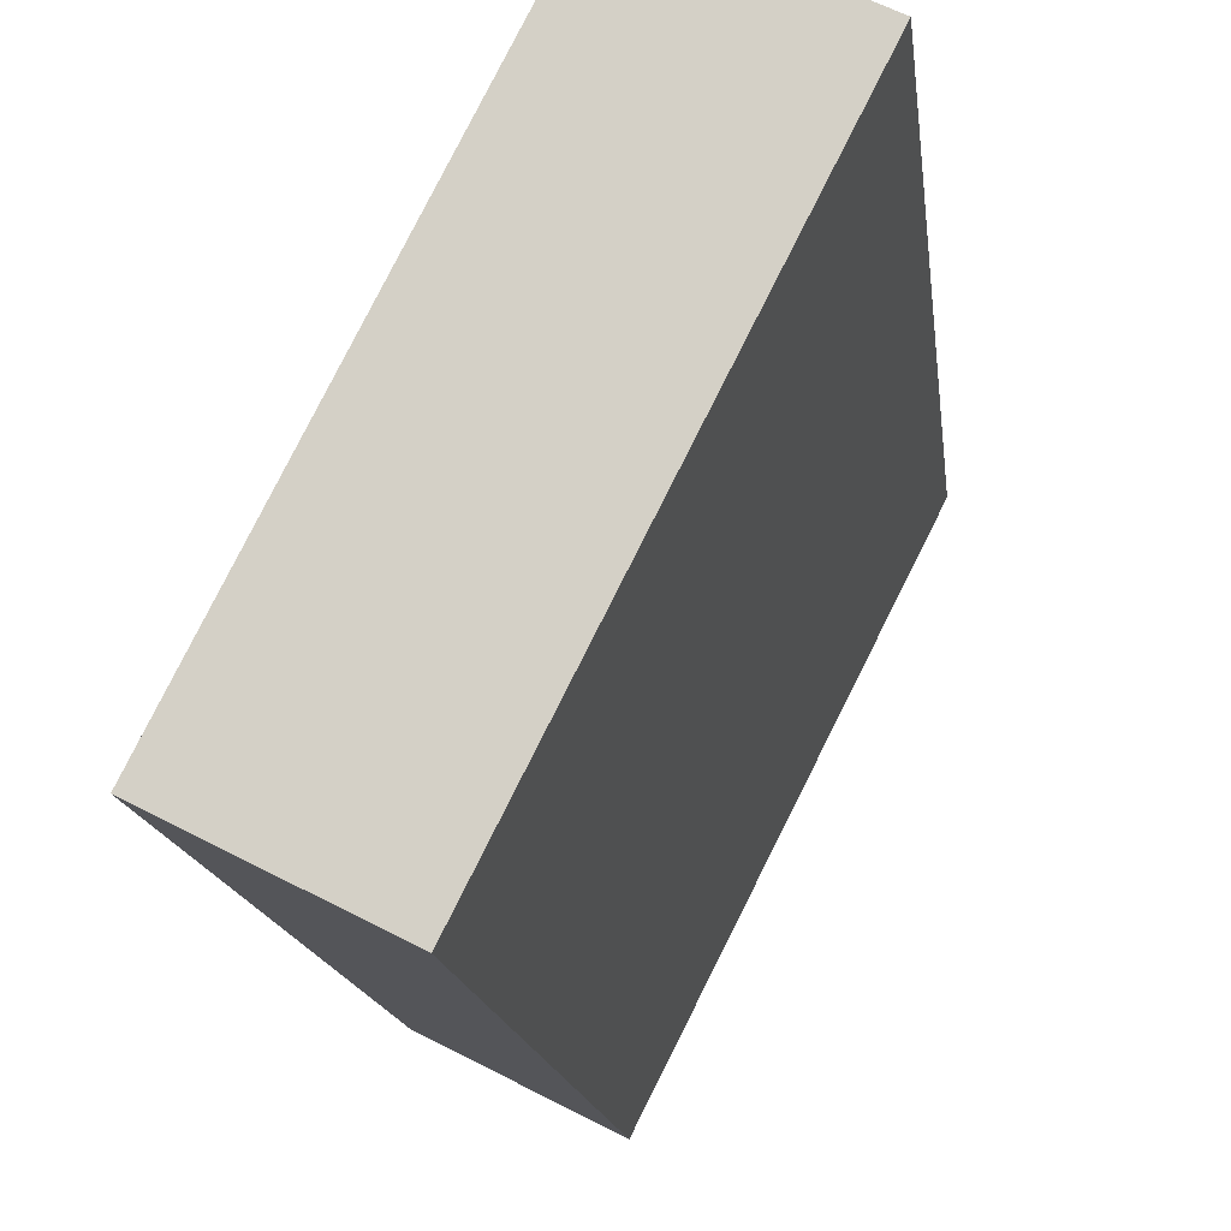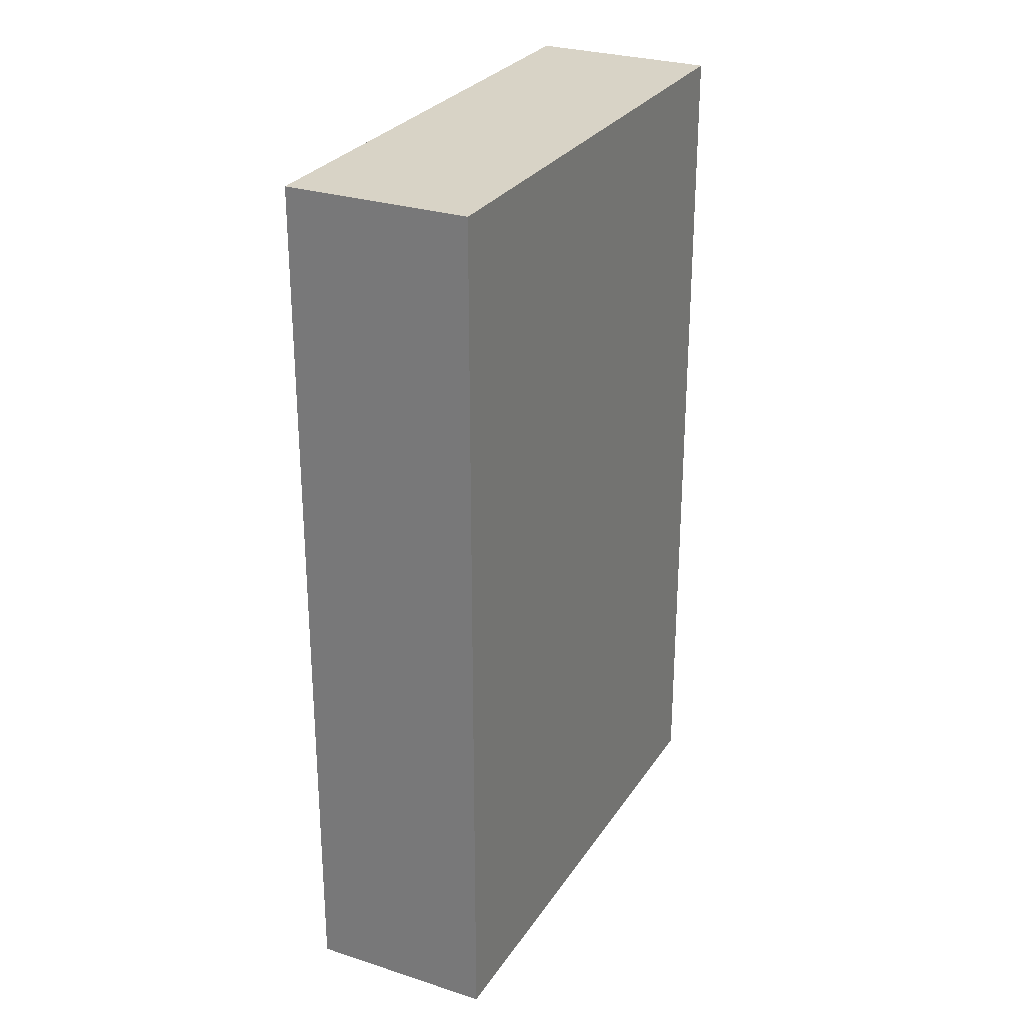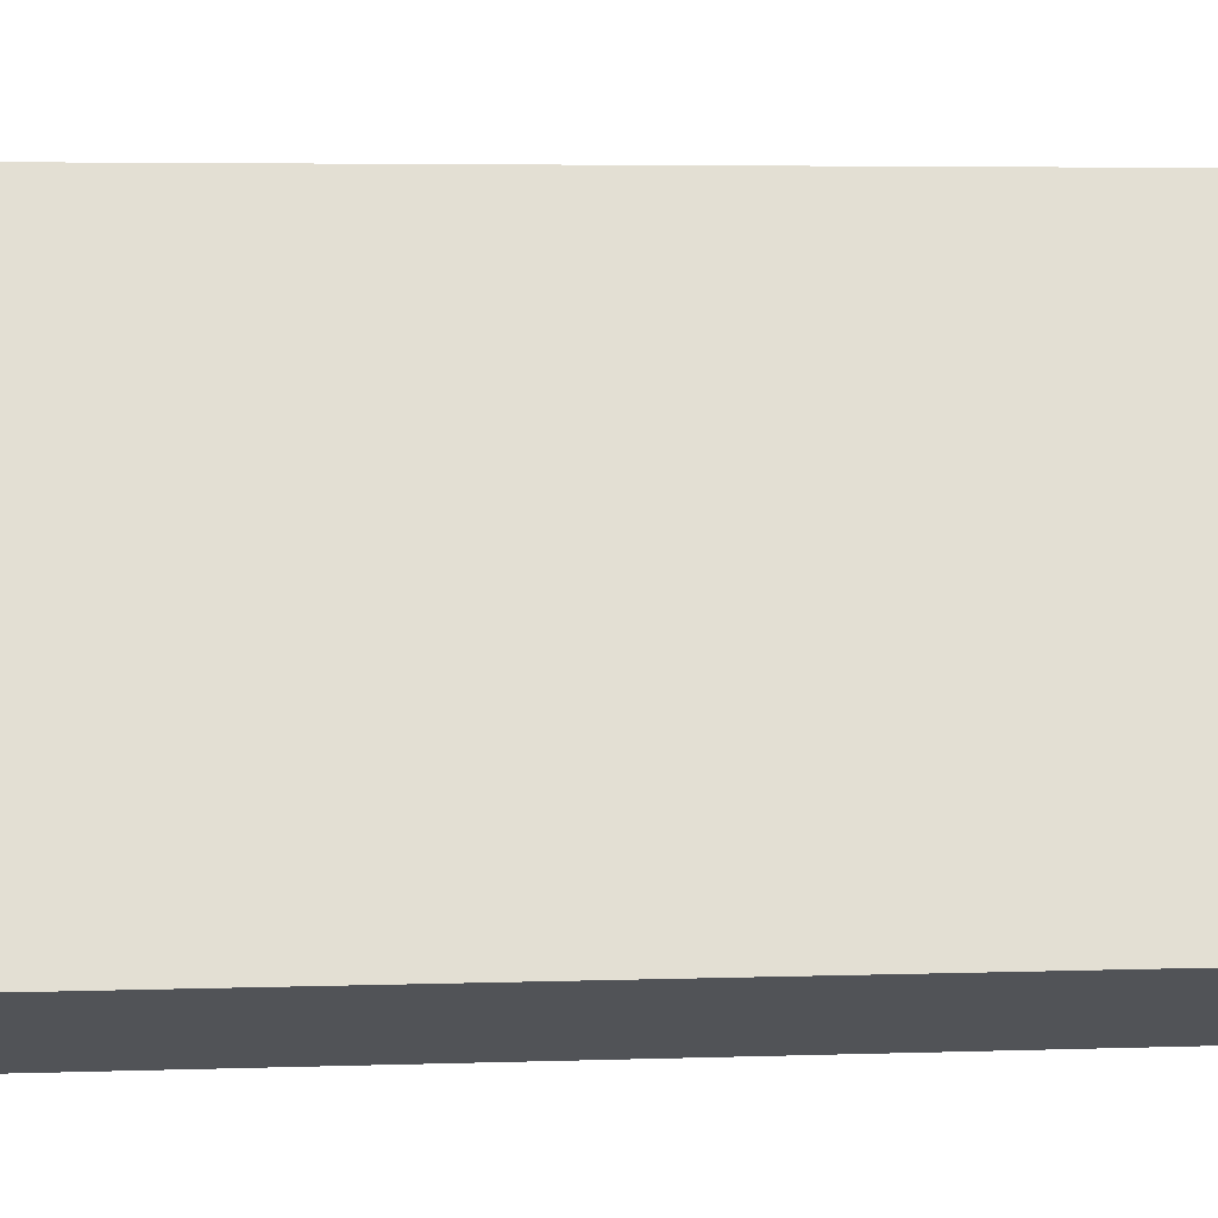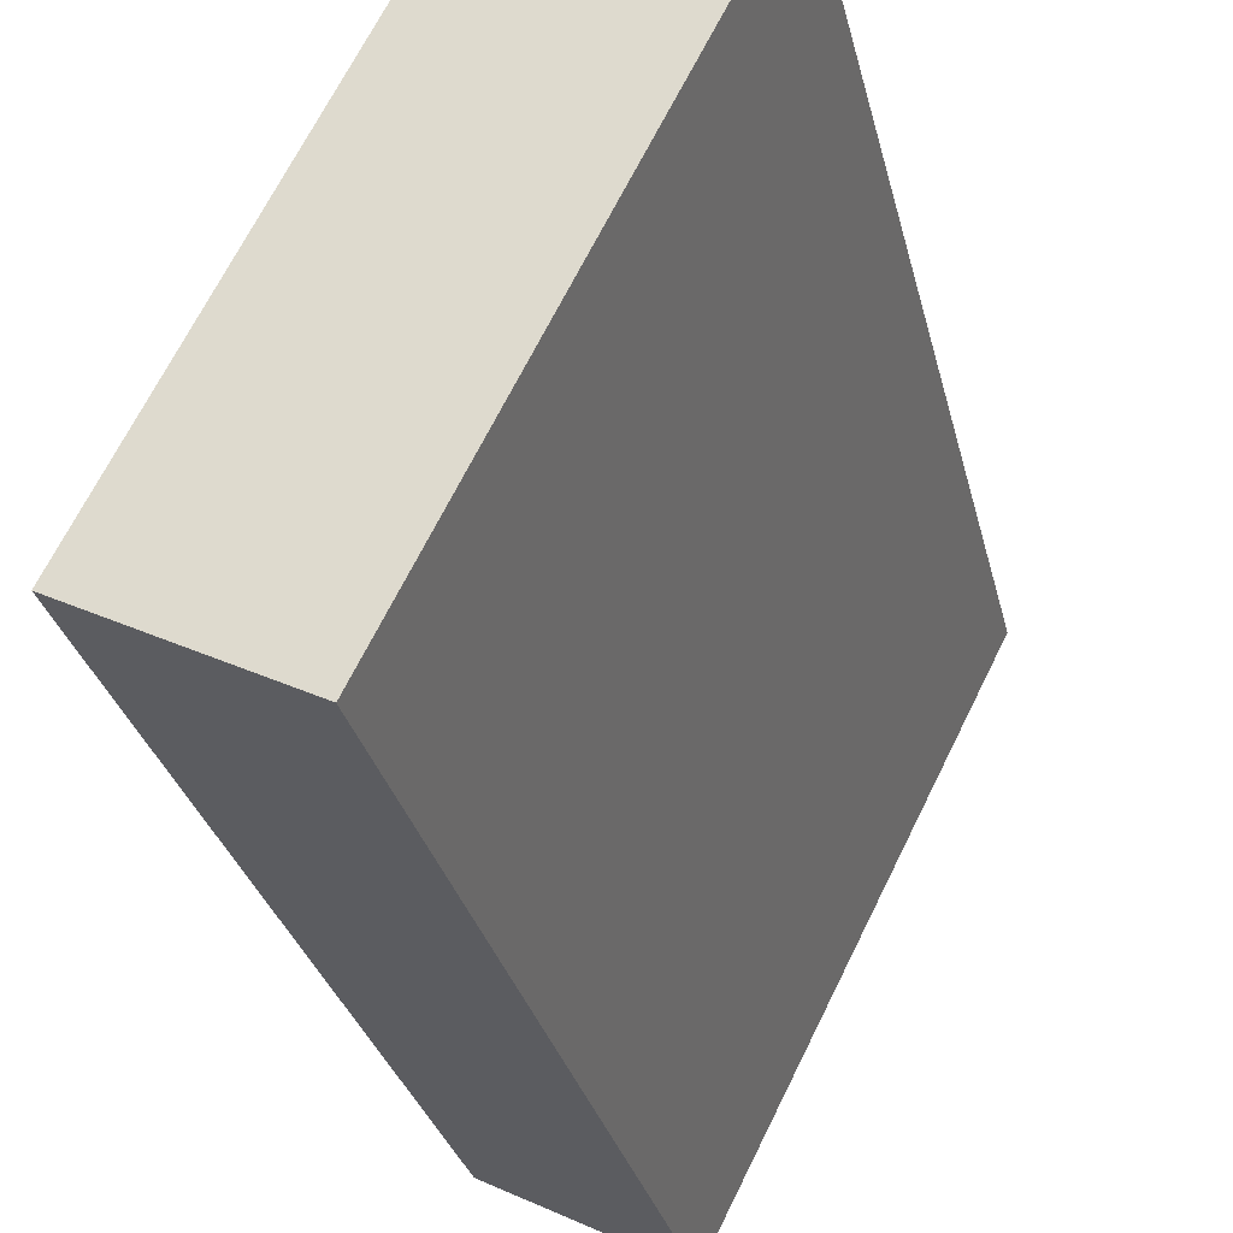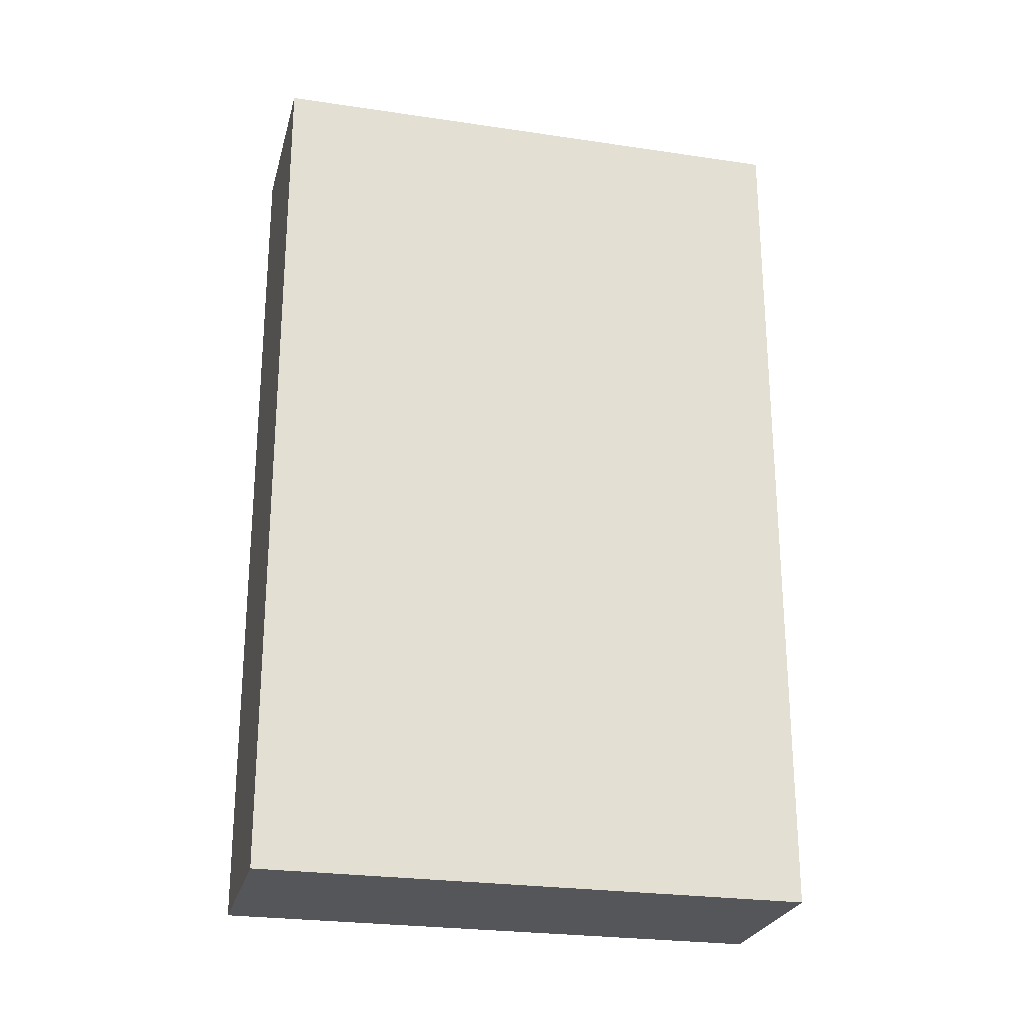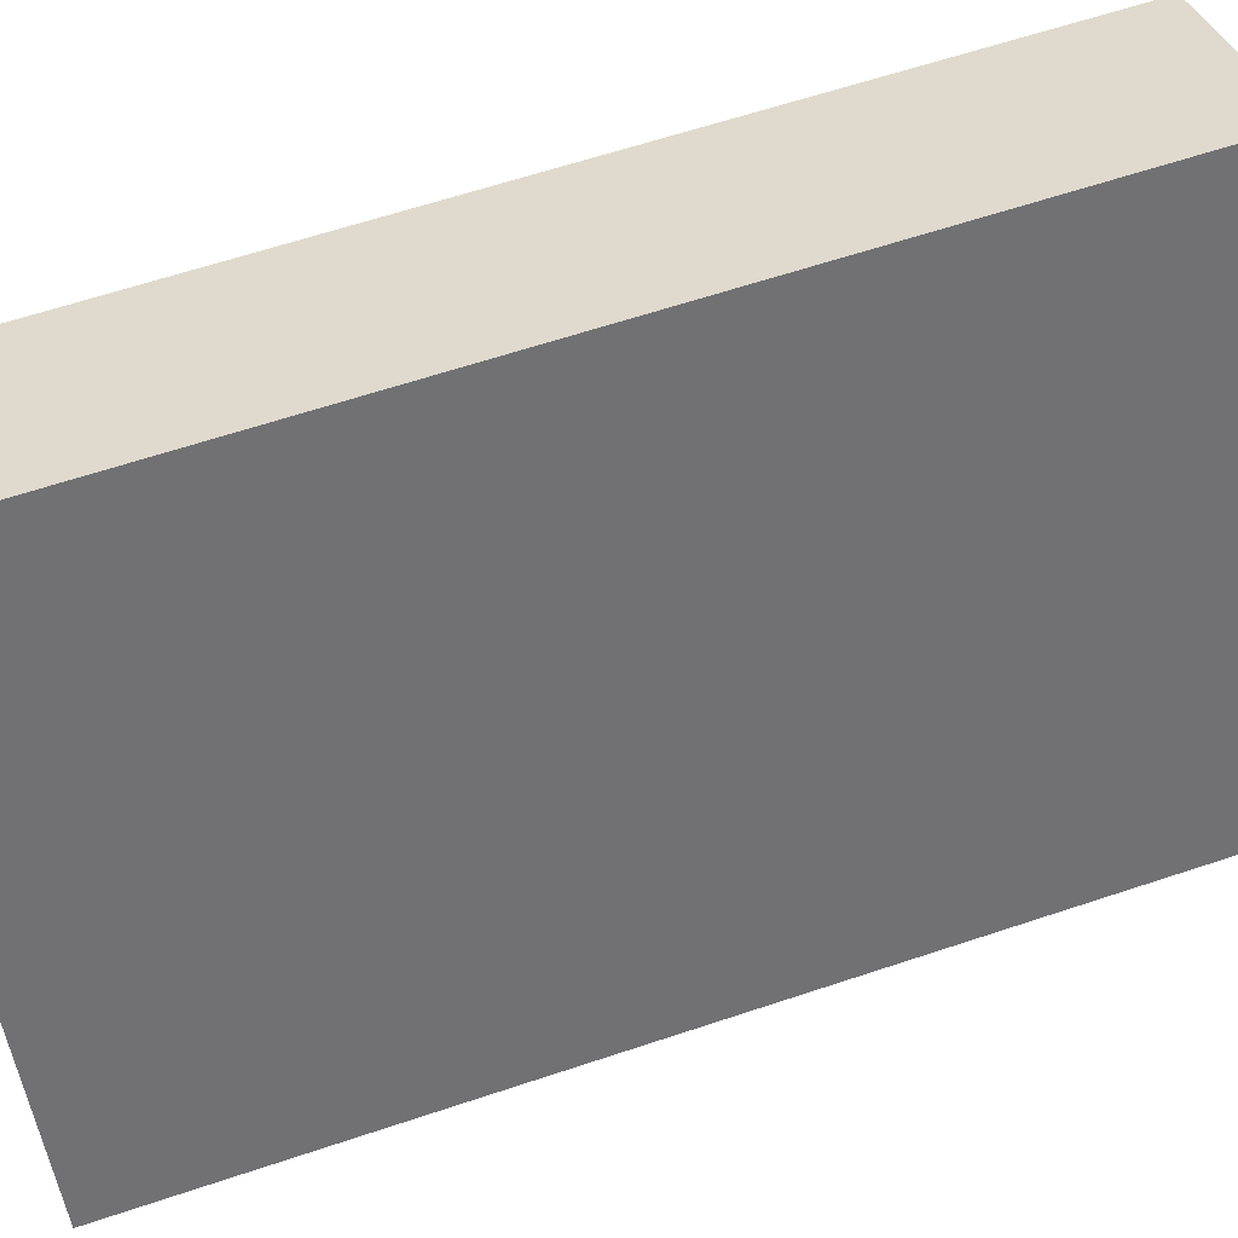
<metadata>
{"format":"obj","ext":"obj","renderer":"f3d","projection":"perspective","resolution":1024,"background":"white","views":[{"elev":-14.7,"azim":-173.4,"up":"+Z"},{"elev":27.8,"azim":-0.4,"up":"+Y"},{"elev":4.9,"azim":84.0,"up":"+Z"},{"elev":-29.5,"azim":-167.2,"up":"+Z"},{"elev":-25.2,"azim":49.6,"up":"+Y"},{"elev":62.9,"azim":71.3,"up":"+Z"}]}
</metadata>
<code>
v  5.491 29.08 2.756
v  8.166 29.08 -16.16
v  0 29.08 1.781e-15
v  13.64 29.08 -13.37
v  13.64 8.184e-16 -13.37
v  8.166 9.895e-16 -16.16
v  0 0 0
v  5.491 -1.688e-16 2.756
g defaultobject
f 1 2 3
f 2 1 4
f 5 2 4
f 2 5 6
f 6 3 2
f 3 6 7
f 7 1 3
f 1 7 8
f 8 4 1
f 4 8 5
f 5 7 6
f 7 5 8

</code>
